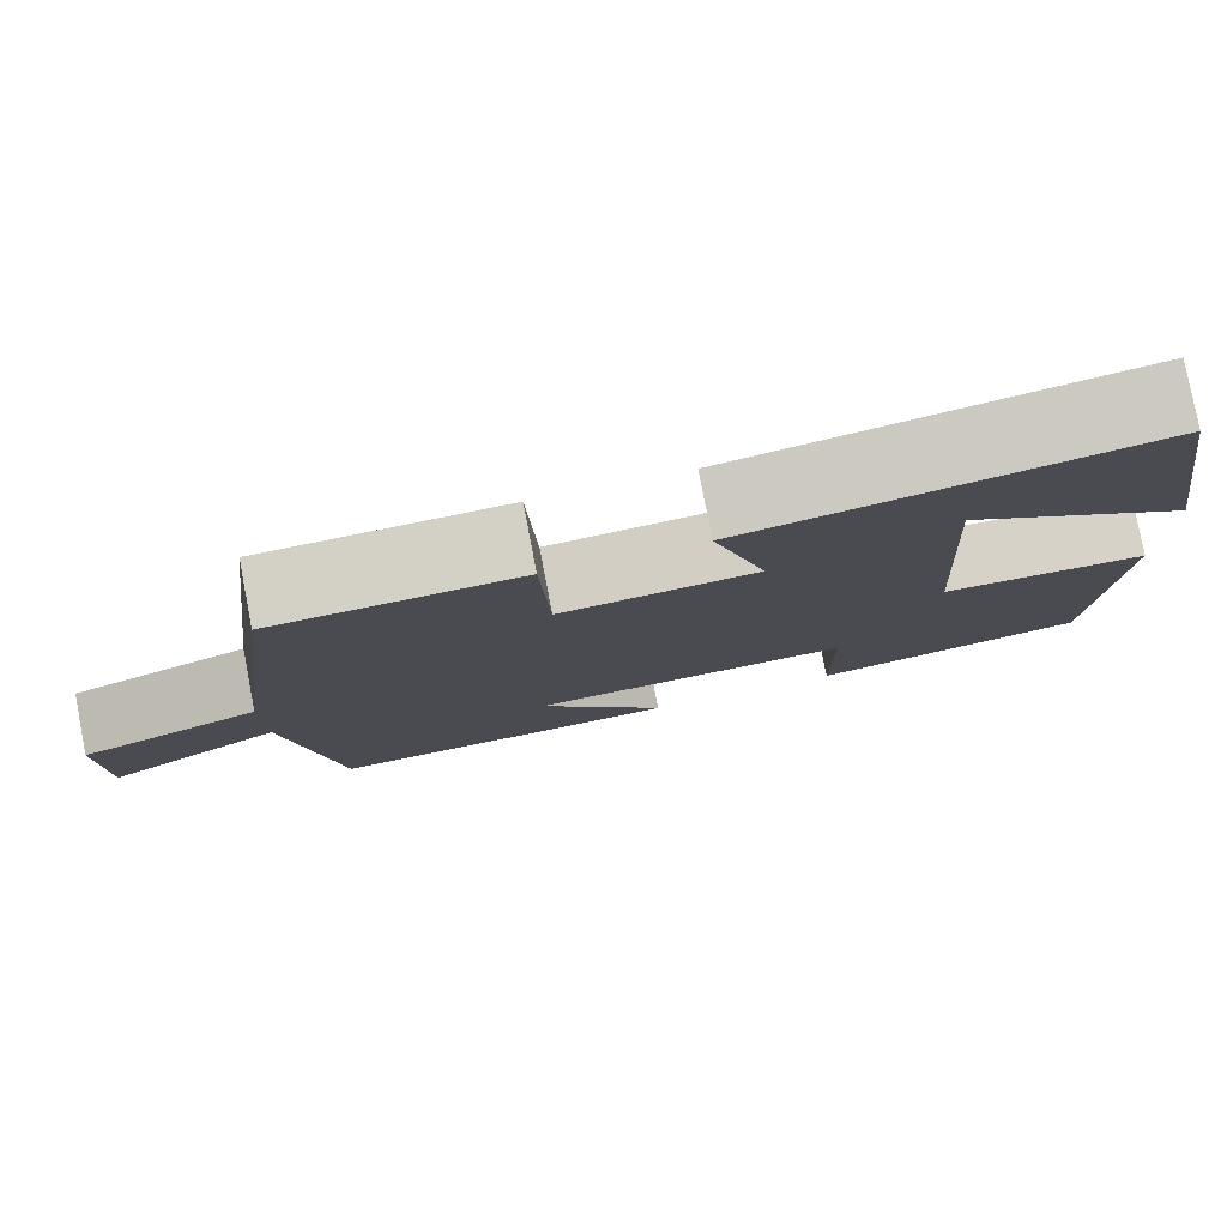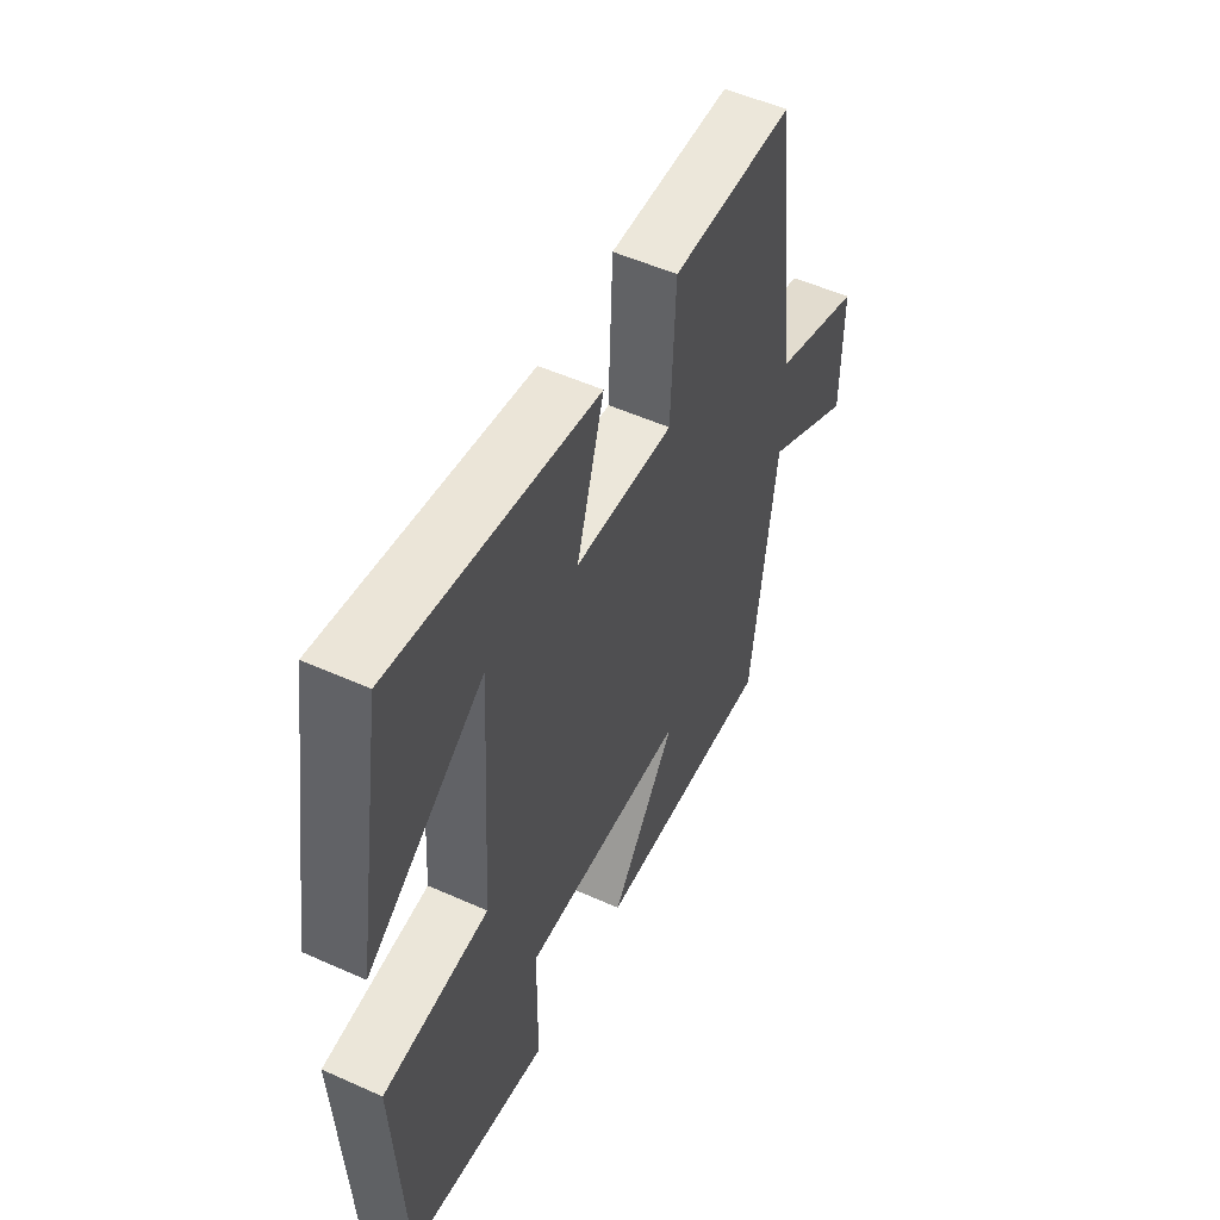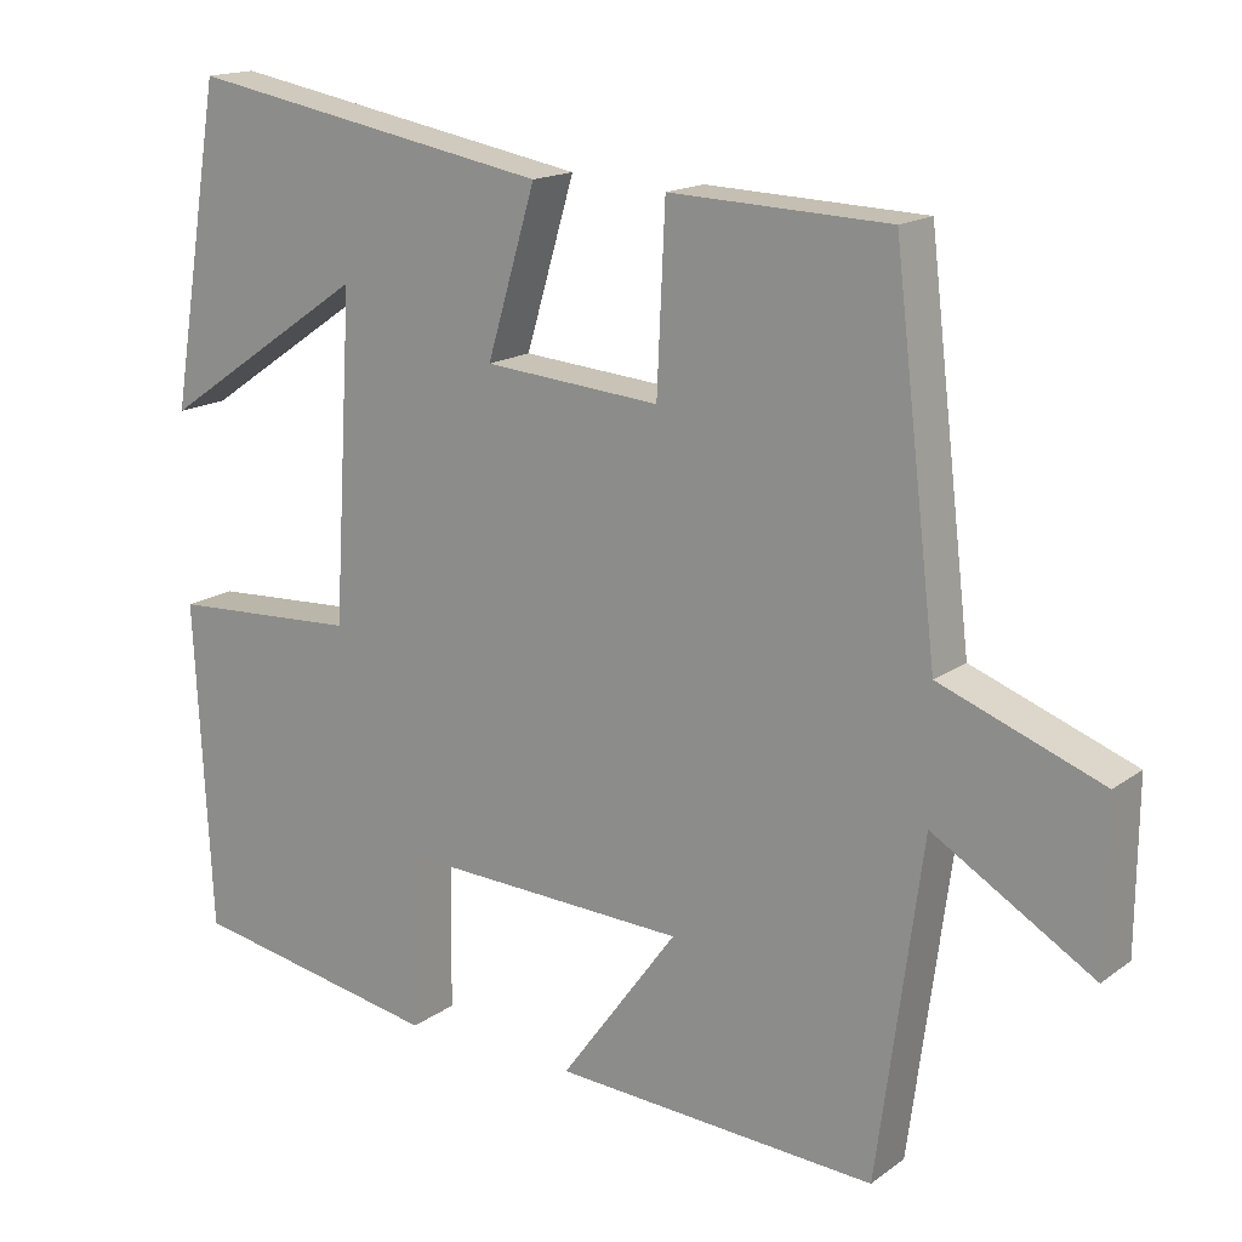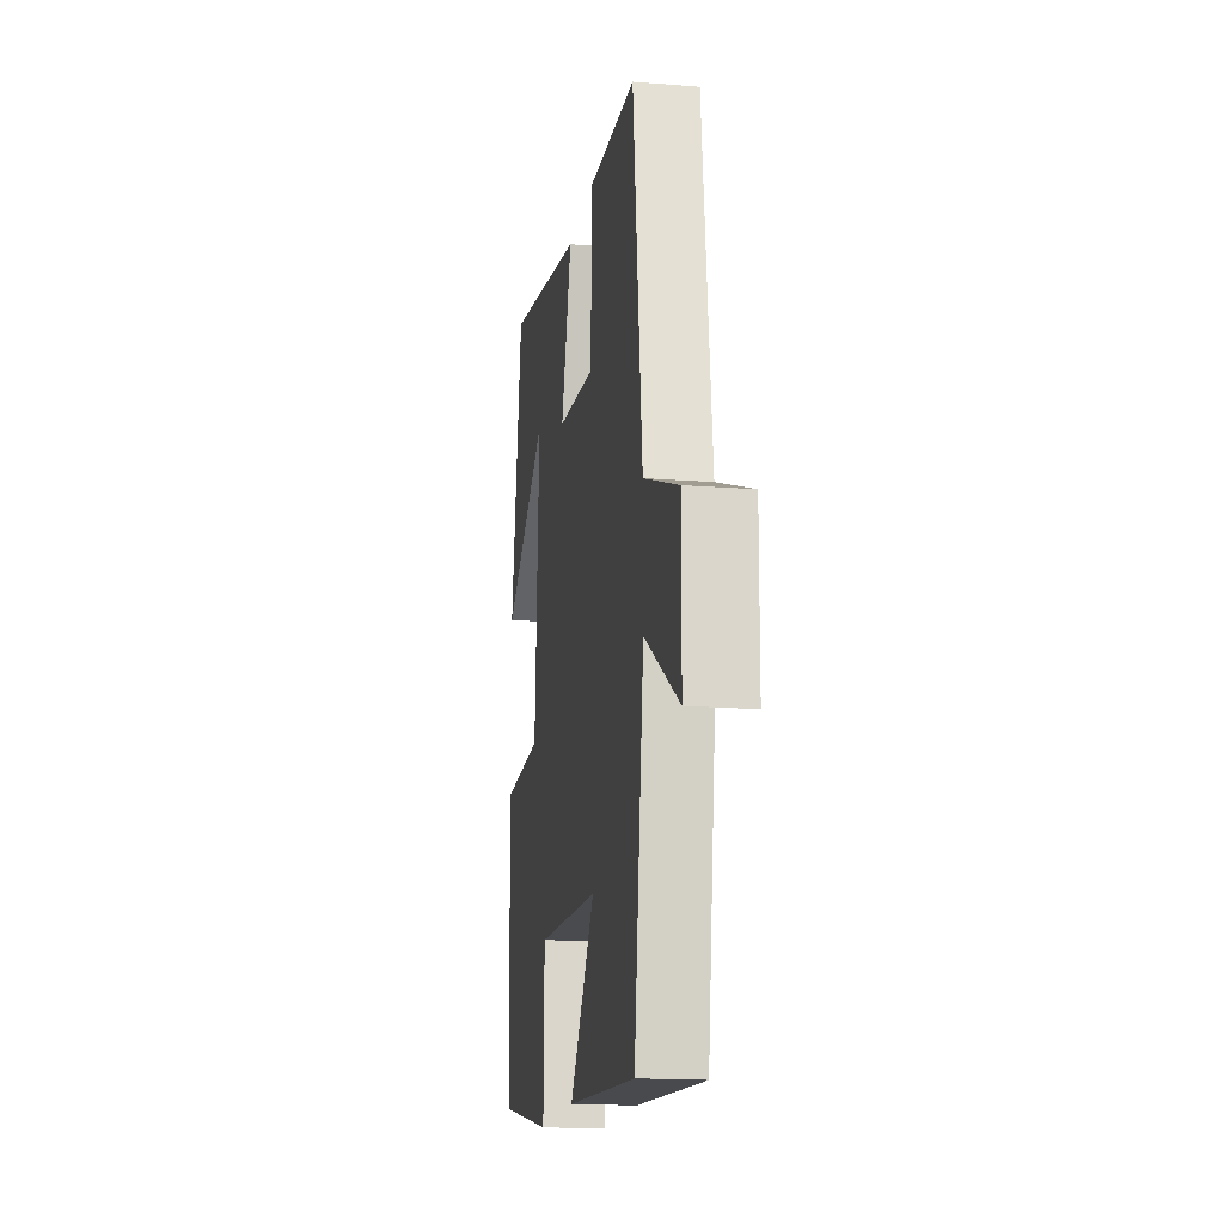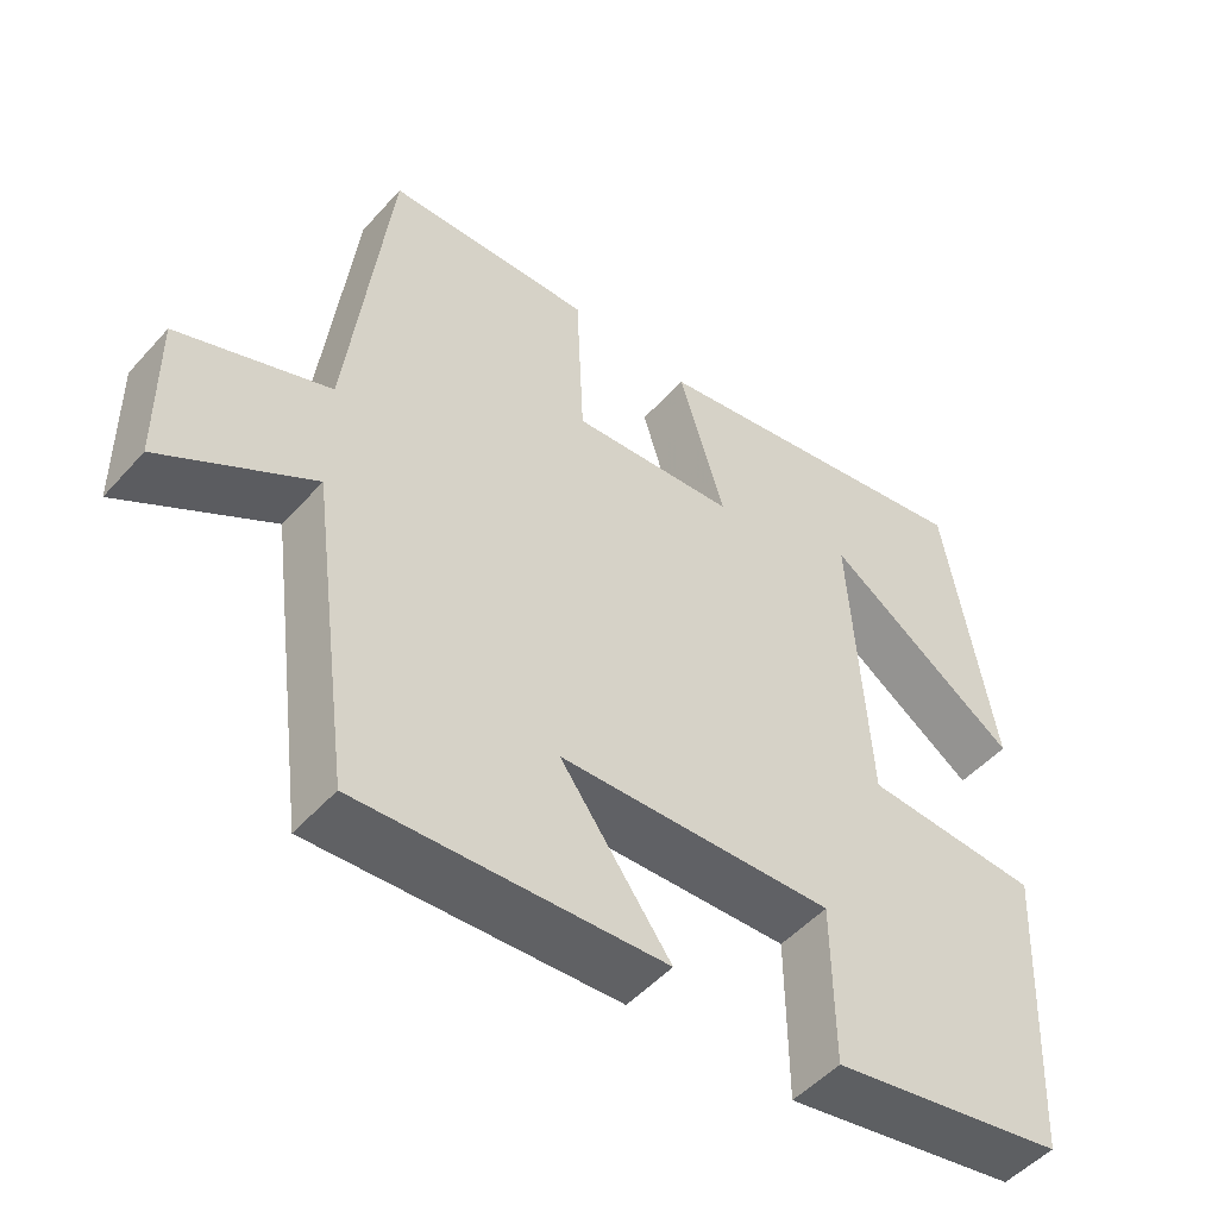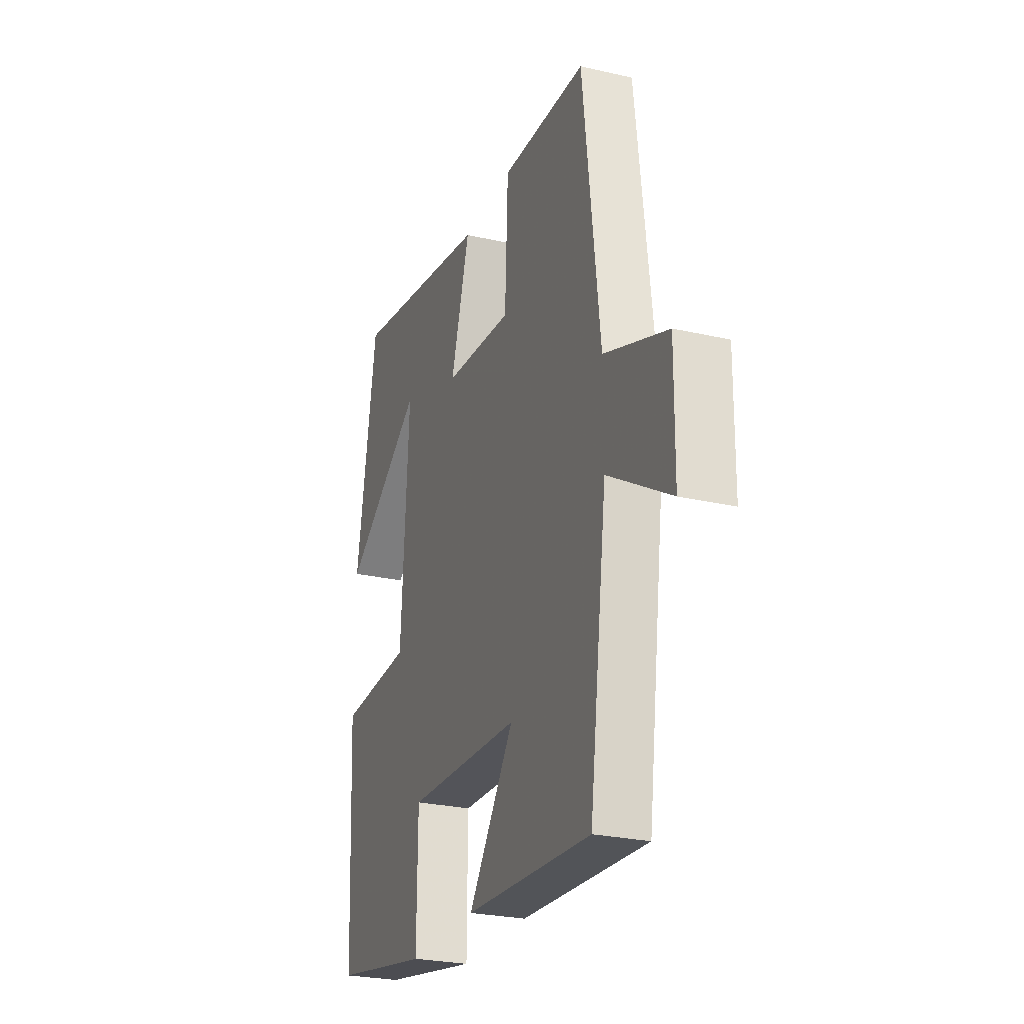
<metadata>
{"format":"obj","ext":"obj","renderer":"f3d","projection":"perspective","resolution":1024,"background":"white","views":[{"elev":79.6,"azim":-10.9,"up":"+Z"},{"elev":53.1,"azim":115.6,"up":"+Z"},{"elev":16.2,"azim":-145.1,"up":"+Z"},{"elev":-16.6,"azim":-99.2,"up":"+Z"},{"elev":-50.2,"azim":-40.0,"up":"+Z"},{"elev":-26.1,"azim":-110.1,"up":"+Z"}]}
</metadata>
<code>
v -0.445 0.07 -0.524
v -0.5 0.07 -0.115
v -0.696 0.07 -0.234
v -0.698 0.07 -0.032
v -0.5 0.07 0.043
v -0.447 0.07 0.49
v -0.178 0.07 0.5
v -0.168 0.07 0.281
v 0.048 0.07 0.299
v -0.012 0.07 0.5
v 0.436 0.07 0.581
v 0.5 0.07 0.192
v 0.245 0.07 0.366
v 0.269 0.07 -0.03
v 0.5 0.07 -0.042
v 0.479 0.07 -0.443
v 0.17 0.07 -0.5
v 0.168 0.07 -0.287
v -0.192 0.07 -0.303
v -0.048 0.07 -0.5
v -0.445 0 -0.524
v -0.5 0 -0.115
v -0.696 0 -0.234
v -0.698 0 -0.032
v -0.5 0 0.043
v -0.447 0 0.49
v -0.178 0 0.5
v -0.168 0 0.281
v 0.048 0 0.299
v -0.012 0 0.5
v 0.436 0 0.581
v 0.5 0 0.192
v 0.245 0 0.366
v 0.269 0 -0.03
v 0.5 0 -0.042
v 0.479 0 -0.443
v 0.17 0 -0.5
v 0.168 0 -0.287
v -0.192 0 -0.303
v -0.048 0 -0.5
f 19 20 1 2
f 18 19 2
f 16 17 18
f 15 16 18
f 14 15 18
f 13 14 18 2
f 11 12 13
f 9 10 11 13
f 9 13 2 3
f 8 9 3
f 5 6 7 8
f 5 8 3
f 3 4 5
f 22 21 40 39
f 22 39 38
f 38 37 36
f 38 36 35
f 38 35 34
f 22 38 34 33
f 33 32 31
f 33 31 30 29
f 23 22 33 29
f 23 29 28
f 28 27 26 25
f 23 28 25
f 25 24 23
f 1 21 22 2
f 2 22 23 3
f 3 23 24 4
f 4 24 25 5
f 5 25 26 6
f 6 26 27 7
f 7 27 28 8
f 8 28 29 9
f 9 29 30 10
f 10 30 31 11
f 11 31 32 12
f 12 32 33 13
f 13 33 34 14
f 14 34 35 15
f 15 35 36 16
f 16 36 37 17
f 17 37 38 18
f 18 38 39 19
f 19 39 40 20
f 20 40 21 1

</code>
